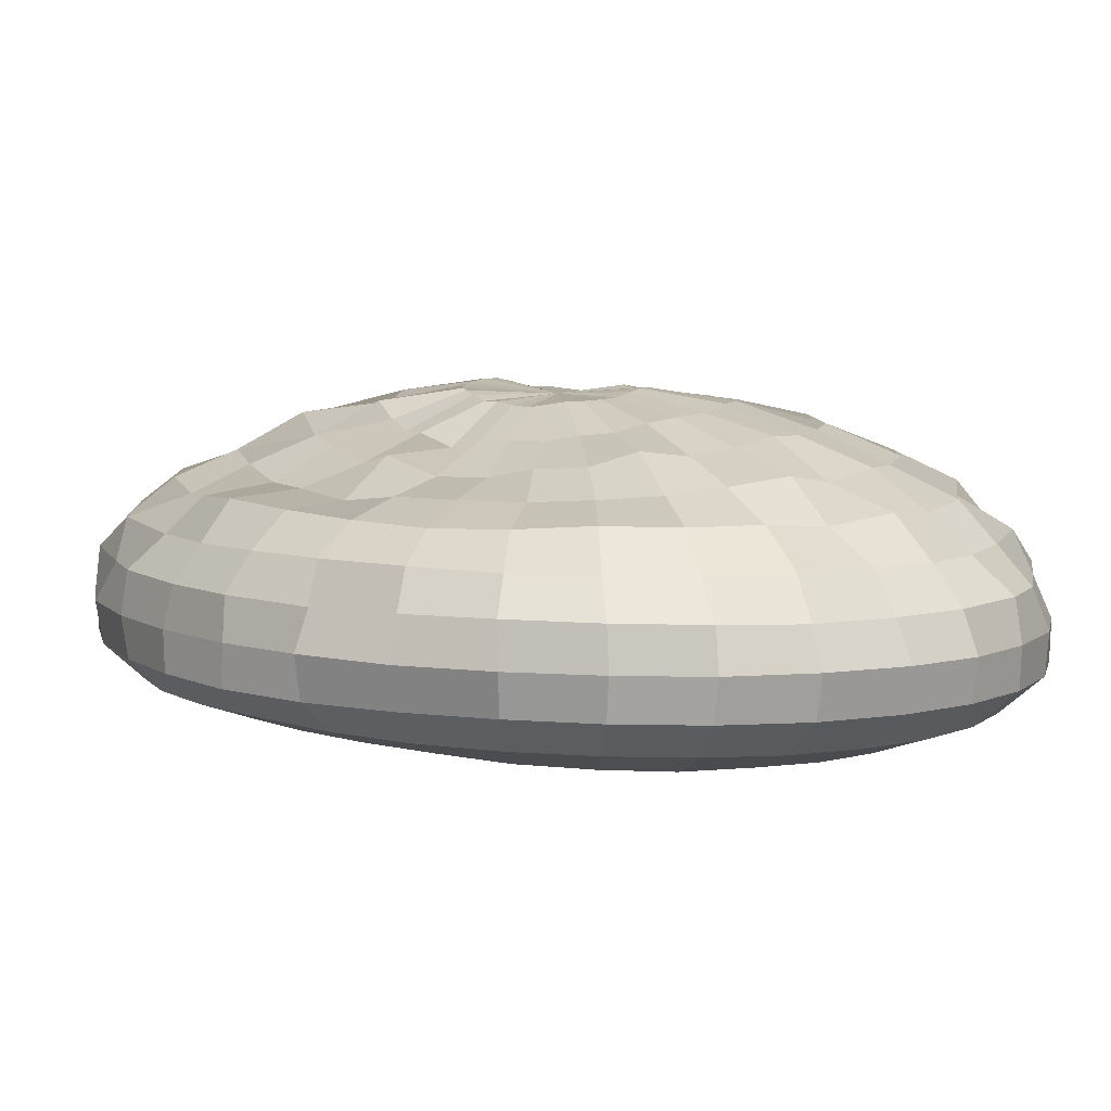
<metadata>
{"format":"obj","ext":"obj","renderer":"f3d","projection":"perspective","resolution":1024,"background":"white","views":[{"elev":8.0,"azim":-55.9,"up":"+Y"}]}
</metadata>
<code>
o Sphere
v 0.000394 0.176 -0.2833
v 0.000416 0.124 -0.4366
v -0.0006 0.04047 -0.5167
v 0.000628 -0.002355 -0.53
v 2.6e-05 -0.04631 -0.5271
v -0.000738 -0.1054 -0.4131
v 0.01527 0.2233 -0.1021
v 0.03125 0.2053 -0.1943
v 0.04585 0.1826 -0.2819
v 0.05876 0.1576 -0.3652
v 0.06574 0.1074 -0.4096
v 0.07569 0.08267 -0.4742
v 0.08002 0.04035 -0.505
v 0.08348 -0.002212 -0.5203
v 0.08308 -0.04625 -0.5173
v 0.07465 -0.08217 -0.4669
v 0.06053 -0.1032 -0.4047
v 0.04829 -0.1125 -0.3114
v 0.03412 -0.1188 -0.2401
v 0.01777 -0.1288 -0.1568
v 0.008754 -0.1354 -0.08517
v 0.03033 0.223 -0.09555
v 0.06087 0.2046 -0.1818
v 0.08927 0.1848 -0.2674
v 0.1109 0.1461 -0.3328
v 0.1328 0.1216 -0.4035
v 0.1434 0.07606 -0.4378
v 0.1589 0.04125 -0.4779
v 0.1637 -0.002228 -0.4921
v 0.1622 -0.0461 -0.4853
v 0.1446 -0.08078 -0.4402
v 0.1268 -0.1 -0.3738
v 0.09288 -0.108 -0.2889
v 0.0696 -0.1159 -0.2264
v 0.04113 -0.1277 -0.1465
v 0.01984 -0.1355 -0.08084
v 0.04267 0.2188 -0.08396
v 0.08691 0.2056 -0.1632
v 0.1269 0.1774 -0.235
v 0.163 0.1506 -0.3026
v 0.1918 0.119 -0.3583
v 0.2136 0.07963 -0.4001
v 0.2287 0.0383 -0.4257
v 0.239 -0.001944 -0.4437
v 0.2351 -0.04594 -0.4366
v 0.2116 -0.0797 -0.3906
v 0.179 -0.0973 -0.3369
v 0.1371 -0.1054 -0.2595
v 0.1058 -0.1133 -0.2003
v 0.06268 -0.1271 -0.1301
v 0.03308 -0.1354 -0.07199
v 0.05244 0.2136 -0.0684
v 0.1091 0.202 -0.1357
v 0.1631 0.1806 -0.2011
v 0.2073 0.1518 -0.2586
v 0.242 0.1143 -0.3006
v 0.2784 0.0844 -0.3441
v 0.2938 0.03991 -0.3642
v 0.305 -0.000978 -0.378
v 0.2995 -0.04623 -0.3712
v 0.2675 -0.07921 -0.3344
v 0.2292 -0.09706 -0.2826
v 0.1753 -0.1044 -0.2205
v 0.1368 -0.1122 -0.1677
v 0.08231 -0.1264 -0.1135
v 0.04675 -0.1352 -0.05665
v 0.06295 0.2141 -0.05194
v 0.127 0.1974 -0.1029
v 0.1872 0.1717 -0.1538
v 0.2462 0.1557 -0.2045
v 0.2913 0.1208 -0.2442
v 0.3192 0.07874 -0.2657
v 0.3448 0.04281 -0.2887
v 0.359 -0.000667 -0.2977
v 0.3527 -0.04634 -0.2931
v 0.3162 -0.08073 -0.2613
v 0.2692 -0.09913 -0.2256
v 0.207 -0.1065 -0.1749
v 0.1569 -0.1131 -0.1328
v 0.1041 -0.1265 -0.08768
v 0.05485 -0.1348 -0.04185
v 0.000344 0.2125 0.000841
v 0.06957 0.2118 -0.03227
v 0.1411 0.1932 -0.0676
v 0.2121 0.1794 -0.104
v 0.2676 0.1454 -0.1381
v 0.3215 0.1199 -0.1669
v 0.3538 0.08095 -0.1851
v 0.3861 0.04195 -0.2
v 0.3921 -0.00296 -0.2026
v 0.3934 -0.04627 -0.2021
v 0.3532 -0.08333 -0.1814
v 0.2979 -0.1016 -0.1559
v 0.2323 -0.11 -0.1241
v 0.1747 -0.1151 -0.08789
v 0.1174 -0.1261 -0.05777
v 0.06083 -0.1345 -0.02794
v 0.07396 0.2101 -0.01239
v 0.1526 0.1964 -0.03168
v 0.2231 0.1744 -0.04721
v 0.2935 0.1572 -0.07151
v 0.3361 0.1149 -0.0831
v 0.3736 0.07903 -0.09267
v 0.4017 0.03899 -0.09946
v 0.4167 -0.003298 -0.1029
v 0.4177 -0.04625 -0.103
v 0.3761 -0.08432 -0.09308
v 0.3245 -0.1057 -0.08017
v 0.2446 -0.1138 -0.06257
v 0.1831 -0.1165 -0.04788
v 0.1252 -0.1256 -0.0258
v 0.06556 -0.1338 -0.01144
v 0.07689 0.2111 0.004861
v 0.1604 0.2046 0.004059
v 0.231 0.1773 0.006516
v 0.2933 0.1524 0.002596
v 0.3511 0.1236 0.001343
v 0.3787 0.0785 0.000895
v 0.4134 0.04041 0.002009
v 0.4245 -0.003571 0.000438
v 0.4259 -0.04625 7e-06
v 0.3881 -0.08551 -0.000101
v 0.328 -0.1078 -0.002792
v 0.2538 -0.1163 0.001976
v 0.1876 -0.1182 -0.004002
v 0.1252 -0.1253 0.003783
v 0.06788 -0.1329 0.0025
v 0.07882 0.2151 0.01947
v 0.1566 0.2029 0.04134
v 0.2323 0.188 0.05858
v 0.2922 0.1572 0.07342
v 0.3433 0.1243 0.08708
v 0.3817 0.08425 0.09634
v 0.4062 0.04089 0.1032
v 0.4195 -0.002183 0.1046
v 0.4177 -0.04626 0.103
v 0.383 -0.08613 0.09367
v 0.3243 -0.1108 0.07885
v 0.2517 -0.1176 0.06003
v 0.1841 -0.1199 0.04328
v 0.1221 -0.1254 0.02998
v 0.06681 -0.1325 0.01574
v 0.07709 0.2186 0.03508
v 0.1476 0.2008 0.07729
v 0.2174 0.1866 0.1094
v 0.2779 0.1596 0.1435
v 0.3237 0.1231 0.1682
v 0.3628 0.08645 0.189
v 0.3804 0.04189 0.1978
v 0.4002 -0.00027 0.2058
v 0.3935 -0.04625 0.2021
v 0.3613 -0.08706 0.1846
v 0.3089 -0.1114 0.1591
v 0.2375 -0.1206 0.1187
v 0.1747 -0.1212 0.08912
v 0.1158 -0.1262 0.05556
v 0.06211 -0.1326 0.03045
v 0.06837 0.2162 0.05365
v 0.1356 0.2062 0.108
v 0.1928 0.1813 0.1596
v 0.2499 0.1609 0.2085
v 0.2943 0.1248 0.2451
v 0.3232 0.08622 0.2698
v 0.3548 0.0458 0.2937
v 0.3552 -0.001618 0.2954
v 0.3541 -0.04625 0.2934
v 0.3255 -0.08782 0.269
v 0.2789 -0.1124 0.2326
v 0.2155 -0.1227 0.1775
v 0.1586 -0.1228 0.1326
v 0.1044 -0.1278 0.08263
v 0.05486 -0.1331 0.04458
v 0.05738 0.217 0.07056
v 0.1123 0.1979 0.1358
v 0.1668 0.1888 0.2073
v 0.2091 0.1546 0.2614
v 0.2499 0.1267 0.3123
v 0.2787 0.08718 0.3466
v 0.2886 0.04086 0.3593
v 0.3052 -0.000654 0.3791
v 0.3012 -0.04625 0.3735
v 0.2768 -0.08856 0.3439
v 0.235 -0.1119 0.2936
v 0.1855 -0.1245 0.2321
v 0.134 -0.1238 0.1695
v 0.08754 -0.1296 0.112
v 0.04636 -0.1337 0.05635
v 0.04374 0.2163 0.08267
v 0.09023 0.2077 0.1661
v 0.1281 0.1813 0.2386
v 0.1658 0.1571 0.3088
v 0.1964 0.1266 0.3664
v 0.2127 0.08438 0.3967
v 0.2342 0.04394 0.4347
v 0.2352 -0.00306 0.4379
v 0.2366 -0.04625 0.4392
v 0.2152 -0.08793 0.4029
v 0.1867 -0.1123 0.3461
v 0.1426 -0.1245 0.2746
v 0.1078 -0.1256 0.2003
v 0.06696 -0.13 0.1337
v 0.03537 -0.1343 0.06779
v 0.03045 0.2203 0.09445
v 0.0604 0.2051 0.1823
v 0.08907 0.1883 0.2701
v 0.1153 0.1568 0.3424
v 0.1322 0.1189 0.3965
v 0.1495 0.08672 0.4507
v 0.1556 0.04081 0.4717
v 0.1625 -0.002548 0.4893
v 0.1629 -0.04626 0.4878
v 0.1479 -0.08704 0.4463
v 0.1275 -0.1125 0.3834
v 0.09674 -0.1237 0.3032
v 0.07334 -0.1267 0.2294
v 0.04775 -0.1304 0.1467
v 0.02344 -0.1346 0.07572
v 0.01551 0.2225 0.1019
v 0.03128 0.2116 0.1983
v 0.04529 0.1856 0.2838
v 0.05811 0.1534 0.359
v 0.06951 0.1226 0.4287
v 0.0737 0.08118 0.4685
v 0.0802 0.04124 0.5041
v 0.08317 -0.001789 0.5214
v 0.08309 -0.04626 0.5179
v 0.07524 -0.0867 0.4727
v 0.06317 -0.1124 0.4067
v 0.0517 -0.1228 0.3213
v 0.03481 -0.1274 0.2436
v 0.02549 -0.1312 0.1583
v 0.01281 -0.1348 0.07907
v -0.000452 0.2225 0.1046
v 0.00078 0.2109 0.2039
v 0.000481 0.1836 0.2881
v -0.000428 0.1567 0.3696
v 0.000877 0.117 0.4296
v 0.000549 0.07926 0.4759
v -0.000859 0.04354 0.5221
v 8.8e-05 -0.002292 0.5299
v -0 -0.04625 0.5282
v 5e-05 -0.08666 0.4806
v -0.001475 -0.111 0.4135
v -0.002307 -0.1235 0.3302
v 0.000321 -0.1268 0.2448
v -0.002591 -0.1322 0.1641
v 0.001861 -0.1352 0.08055
v -0.01645 0.2196 0.1023
v -0.03044 0.2036 0.1977
v -0.04632 0.1862 0.2865
v -0.05627 0.1464 0.3521
v -0.06933 0.1235 0.4289
v -0.07488 0.08088 0.4716
v -0.08266 0.04143 0.507
v -0.08407 -0.001348 0.5242
v -0.08309 -0.04625 0.518
v -0.0753 -0.08634 0.47
v -0.06533 -0.1102 0.4047
v -0.05218 -0.1231 0.3196
v -0.03989 -0.127 0.2454
v -0.024 -0.1331 0.1575
v -0.01277 -0.1359 0.0806
v -0.03173 0.2147 0.09548
v -0.06188 0.2009 0.1847
v -0.08799 0.1769 0.2662
v -0.1153 0.1573 0.3442
v -0.1314 0.1148 0.3919
v -0.1491 0.08293 0.4493
v -0.1606 0.04171 0.4785
v -0.1661 -0.000171 0.4972
v -0.163 -0.04625 0.488
v -0.1474 -0.08605 0.4412
v -0.1282 -0.1095 0.3837
v -0.09729 -0.1231 0.3013
v -0.07531 -0.1275 0.2324
v -0.04631 -0.1341 0.1493
v -0.02455 -0.1368 0.07719
v -0.04623 0.2129 0.08559
v -0.08812 0.1961 0.1662
v -0.1249 0.1705 0.2391
v -0.1622 0.1487 0.3025
v -0.1914 0.1203 0.3594
v -0.2192 0.08533 0.4069
v -0.2301 0.04049 0.4299
v -0.2413 -8e-06 0.4478
v -0.2366 -0.04625 0.4391
v -0.2149 -0.08548 0.3968
v -0.1821 -0.1092 0.346
v -0.1452 -0.1236 0.2749
v -0.1065 -0.1294 0.2097
v -0.06774 -0.1352 0.1385
v -0.03281 -0.1378 0.0711
v -0.05843 0.2117 0.07293
v -0.1064 0.1864 0.1396
v -0.1618 0.1765 0.205
v -0.199 0.1409 0.257
v -0.2437 0.1193 0.306
v -0.2741 0.08192 0.3398
v -0.2982 0.04367 0.371
v -0.3051 -0.000855 0.3786
v -0.3005 -0.04604 0.371
v -0.2723 -0.08405 0.3403
v -0.2353 -0.1099 0.2944
v -0.185 -0.122 0.2346
v -0.1337 -0.1317 0.1838
v -0.09026 -0.1366 0.1193
v -0.0418 -0.1388 0.0629
v -0.003591 -0.1381 -0.003314
v -0.06817 0.2108 0.05704
v -0.1243 0.1836 0.1106
v -0.1792 0.1604 0.1585
v -0.2304 0.1361 0.2
v -0.2899 0.1213 0.2424
v -0.3221 0.08051 0.2668
v -0.3516 0.04496 0.2914
v -0.3557 -0.000573 0.2964
v -0.3515 -0.04545 0.2913
v -0.3194 -0.0835 0.265
v -0.2778 -0.1078 0.233
v -0.2152 -0.1225 0.1821
v -0.1662 -0.1315 0.1437
v -0.1054 -0.1371 0.09445
v -0.05307 -0.1398 0.05168
v -0.07463 0.2076 0.0388
v -0.1348 0.1773 0.07677
v -0.1978 0.1567 0.1069
v -0.2568 0.1326 0.1404
v -0.3162 0.115 0.1628
v -0.3601 0.08203 0.1863
v -0.3893 0.04562 0.1998
v -0.3959 -0.000409 0.2051
v -0.3856 -0.04581 0.1994
v -0.3584 -0.08194 0.1846
v -0.3012 -0.1079 0.1536
v -0.2431 -0.1186 0.1282
v -0.1846 -0.1301 0.09371
v -0.1195 -0.1362 0.06312
v -0.06286 -0.1399 0.03604
v -0.07842 0.2043 0.01939
v -0.1433 0.1767 0.03954
v -0.2051 0.1464 0.05786
v -0.2746 0.1321 0.07068
v -0.3348 0.1124 0.08241
v -0.3868 0.08444 0.09617
v -0.4058 0.04351 0.1004
v -0.4243 -0.000211 0.1049
v -0.4098 -0.04624 0.1019
v -0.3755 -0.08242 0.09211
v -0.3189 -0.1039 0.07854
v -0.2562 -0.1167 0.05931
v -0.1937 -0.1269 0.04498
v -0.1293 -0.1346 0.03088
v -0.06844 -0.1384 0.01595
v -0.08037 0.2057 0.000488
v -0.1451 0.1736 0.003824
v -0.2122 0.1445 0.001523
v -0.2799 0.1313 0.000914
v -0.3448 0.1155 0.000313
v -0.3943 0.0848 -0.000634
v -0.4107 0.04139 0.0013
v -0.4293 -6e-05 -0.001058
v -0.4221 -0.04649 -6e-05
v -0.3795 -0.08195 -0.001028
v -0.3274 -0.1014 -0.001678
v -0.2535 -0.1144 -0.00357
v -0.1962 -0.1224 -0.006623
v -0.1335 -0.133 -0.002939
v -0.06882 -0.1371 -0.002678
v -0.07959 0.2087 -0.01867
v -0.1395 0.1653 -0.034
v -0.2161 0.1625 -0.05629
v -0.2715 0.1221 -0.06689
v -0.3401 0.119 -0.08367
v -0.3783 0.08307 -0.0945
v -0.4115 0.04414 -0.1001
v -0.4131 -0.001984 -0.1024
v -0.4155 -0.0463 -0.1028
v -0.3707 -0.08032 -0.09434
v -0.322 -0.1004 -0.08198
v -0.2485 -0.1128 -0.06158
v -0.1873 -0.1203 -0.05391
v -0.1306 -0.1317 -0.03576
v -0.06706 -0.1361 -0.02034
v -0.07468 0.2078 -0.03849
v -0.1361 0.178 -0.07519
v -0.192 0.1501 -0.1052
v -0.2542 0.1281 -0.1357
v -0.325 0.1228 -0.1672
v -0.3524 0.08085 -0.1819
v -0.3793 0.04235 -0.1957
v -0.3892 -0.001789 -0.2002
v -0.3874 -0.04592 -0.2004
v -0.3555 -0.08013 -0.1811
v -0.3008 -0.1017 -0.1564
v -0.2331 -0.1132 -0.1302
v -0.1773 -0.1195 -0.09469
v -0.1197 -0.1309 -0.067
v -0.06391 -0.1353 -0.03711
v -0.06916 0.2129 -0.05723
v -0.1159 0.1766 -0.1092
v -0.1745 0.1628 -0.1592
v -0.2221 0.1274 -0.199
v -0.2848 0.1169 -0.2376
v -0.3146 0.07939 -0.2631
v -0.3441 0.04437 -0.2886
v -0.3507 -0.001881 -0.2923
v -0.3469 -0.04624 -0.2874
v -0.3198 -0.08154 -0.2678
v -0.274 -0.1035 -0.2293
v -0.2082 -0.1134 -0.1765
v -0.1627 -0.1223 -0.1393
v -0.1046 -0.1292 -0.09594
v -0.05881 -0.1347 -0.05135
v -0.06041 0.2168 -0.07312
v -0.09642 0.1856 -0.1417
v -0.1525 0.1699 -0.2001
v -0.1912 0.1398 -0.2572
v -0.2341 0.1105 -0.2999
v -0.28 0.0872 -0.3481
v -0.285 0.04074 -0.3602
v -0.301 -0.00034 -0.3761
v -0.2967 -0.04641 -0.3696
v -0.2721 -0.08281 -0.3365
v -0.2347 -0.1075 -0.2943
v -0.1792 -0.1175 -0.2269
v -0.1374 -0.1229 -0.1745
v -0.08997 -0.1289 -0.1176
v -0.051 -0.1346 -0.06328
v -0.04785 0.2173 -0.08649
v -0.08732 0.2032 -0.1669
v -0.1113 0.1651 -0.2343
v -0.155 0.1499 -0.3048
v -0.1923 0.1205 -0.361
v -0.2142 0.08231 -0.4038
v -0.2329 0.04538 -0.4336
v -0.2351 -0.00065 -0.4392
v -0.2344 -0.04631 -0.4362
v -0.2142 -0.0853 -0.3987
v -0.1825 -0.1084 -0.3429
v -0.1436 -0.1194 -0.2684
v -0.1071 -0.1259 -0.2026
v -0.07409 -0.13 -0.1339
v -0.04011 -0.1352 -0.07331
v -0.03335 0.2186 -0.09596
v -0.0607 0.1994 -0.1802
v -0.08833 0.1865 -0.2697
v -0.1068 0.1416 -0.3279
v -0.1343 0.1219 -0.4015
v -0.1492 0.08452 -0.4502
v -0.1598 0.04538 -0.4801
v -0.1645 -0.000493 -0.4947
v -0.1603 -0.04653 -0.482
v -0.1469 -0.08523 -0.4438
v -0.1272 -0.1092 -0.3841
v -0.1001 -0.1223 -0.2956
v -0.07215 -0.1244 -0.2261
v -0.05294 -0.1321 -0.1486
v -0.02713 -0.1359 -0.08022
v -0.01753 0.2198 -0.1014
v -0.03138 0.2 -0.1914
v -0.04405 0.1838 -0.2819
v -0.05697 0.1473 -0.3543
v -0.0677 0.1184 -0.4225
v -0.07594 0.07853 -0.4687
v -0.08164 0.04276 -0.5066
v -0.08206 -0.000972 -0.5205
v -0.08249 -0.04639 -0.5157
v -0.07559 -0.08435 -0.4708
v -0.06469 -0.1081 -0.4078
v -0.04794 -0.1203 -0.3162
v -0.04383 -0.124 -0.2395
v -0.02399 -0.1318 -0.1589
v -0.01448 -0.1361 -0.08416
v -0.001075 0.2215 -0.1036
v 3e-05 0.2079 -0.2006
v 0.000838 0.1432 -0.3547
v -0.000547 0.07806 -0.4762
v -0.00044 -0.08382 -0.4783
v -0.001544 -0.1161 -0.3228
v -0.002869 -0.1223 -0.2441
v -0.002521 -0.1301 -0.1609
v -0.002501 -0.1358 -0.08619
f 477 2 11 12
f 481 480 19 20
f 3 477 12 13
f 482 481 20 21
f 4 3 13 14
f 474 82 7
f 308 482 21
f 5 4 14 15
f 475 474 7 8
f 478 5 15 16
f 1 475 8 9
f 6 478 16 17
f 476 1 9 10
f 479 6 17 18
f 2 476 10 11
f 480 479 18 19
f 18 17 32 33
f 11 10 25 26
f 19 18 33 34
f 12 11 26 27
f 20 19 34 35
f 13 12 27 28
f 21 20 35 36
f 14 13 28 29
f 7 82 22
f 308 21 36
f 15 14 29 30
f 8 7 22 23
f 16 15 30 31
f 9 8 23 24
f 17 16 31 32
f 10 9 24 25
f 308 36 51
f 30 29 44 45
f 23 22 37 38
f 31 30 45 46
f 24 23 38 39
f 32 31 46 47
f 25 24 39 40
f 33 32 47 48
f 26 25 40 41
f 34 33 48 49
f 27 26 41 42
f 35 34 49 50
f 28 27 42 43
f 36 35 50 51
f 29 28 43 44
f 22 82 37
f 49 48 63 64
f 42 41 56 57
f 50 49 64 65
f 43 42 57 58
f 51 50 65 66
f 44 43 58 59
f 37 82 52
f 308 51 66
f 45 44 59 60
f 38 37 52 53
f 46 45 60 61
f 39 38 53 54
f 47 46 61 62
f 40 39 54 55
f 48 47 62 63
f 41 40 55 56
f 53 52 67 68
f 61 60 75 76
f 54 53 68 69
f 62 61 76 77
f 55 54 69 70
f 63 62 77 78
f 56 55 70 71
f 64 63 78 79
f 57 56 71 72
f 65 64 79 80
f 58 57 72 73
f 66 65 80 81
f 59 58 73 74
f 52 82 67
f 308 66 81
f 60 59 74 75
f 72 71 87 88
f 80 79 95 96
f 73 72 88 89
f 81 80 96 97
f 74 73 89 90
f 67 82 83
f 308 81 97
f 75 74 90 91
f 68 67 83 84
f 76 75 91 92
f 69 68 84 85
f 77 76 92 93
f 70 69 85 86
f 78 77 93 94
f 71 70 86 87
f 79 78 94 95
f 92 91 106 107
f 85 84 99 100
f 93 92 107 108
f 86 85 100 101
f 94 93 108 109
f 87 86 101 102
f 95 94 109 110
f 88 87 102 103
f 96 95 110 111
f 89 88 103 104
f 97 96 111 112
f 90 89 104 105
f 83 82 98
f 308 97 112
f 91 90 105 106
f 84 83 98 99
f 111 110 125 126
f 104 103 118 119
f 112 111 126 127
f 105 104 119 120
f 98 82 113
f 308 112 127
f 106 105 120 121
f 99 98 113 114
f 107 106 121 122
f 100 99 114 115
f 108 107 122 123
f 101 100 115 116
f 109 108 123 124
f 102 101 116 117
f 110 109 124 125
f 103 102 117 118
f 115 114 129 130
f 123 122 137 138
f 116 115 130 131
f 124 123 138 139
f 117 116 131 132
f 125 124 139 140
f 118 117 132 133
f 126 125 140 141
f 119 118 133 134
f 127 126 141 142
f 120 119 134 135
f 113 82 128
f 308 127 142
f 121 120 135 136
f 114 113 128 129
f 122 121 136 137
f 134 133 148 149
f 142 141 156 157
f 135 134 149 150
f 128 82 143
f 308 142 157
f 136 135 150 151
f 129 128 143 144
f 137 136 151 152
f 130 129 144 145
f 138 137 152 153
f 131 130 145 146
f 139 138 153 154
f 132 131 146 147
f 140 139 154 155
f 133 132 147 148
f 141 140 155 156
f 153 152 167 168
f 146 145 160 161
f 154 153 168 169
f 147 146 161 162
f 155 154 169 170
f 148 147 162 163
f 156 155 170 171
f 149 148 163 164
f 157 156 171 172
f 150 149 164 165
f 143 82 158
f 308 157 172
f 151 150 165 166
f 144 143 158 159
f 152 151 166 167
f 145 144 159 160
f 172 171 186 187
f 165 164 179 180
f 158 82 173
f 308 172 187
f 166 165 180 181
f 159 158 173 174
f 167 166 181 182
f 160 159 174 175
f 168 167 182 183
f 161 160 175 176
f 169 168 183 184
f 162 161 176 177
f 170 169 184 185
f 163 162 177 178
f 171 170 185 186
f 164 163 178 179
f 184 183 198 199
f 177 176 191 192
f 185 184 199 200
f 178 177 192 193
f 186 185 200 201
f 179 178 193 194
f 187 186 201 202
f 180 179 194 195
f 173 82 188
f 308 187 202
f 181 180 195 196
f 174 173 188 189
f 182 181 196 197
f 175 174 189 190
f 183 182 197 198
f 176 175 190 191
f 188 82 203
f 308 202 217
f 196 195 210 211
f 189 188 203 204
f 197 196 211 212
f 190 189 204 205
f 198 197 212 213
f 191 190 205 206
f 199 198 213 214
f 192 191 206 207
f 200 199 214 215
f 193 192 207 208
f 201 200 215 216
f 194 193 208 209
f 202 201 216 217
f 195 194 209 210
f 207 206 221 222
f 215 214 229 230
f 208 207 222 223
f 216 215 230 231
f 209 208 223 224
f 217 216 231 232
f 210 209 224 225
f 203 82 218
f 308 217 232
f 211 210 225 226
f 204 203 218 219
f 212 211 226 227
f 205 204 219 220
f 213 212 227 228
f 206 205 220 221
f 214 213 228 229
f 226 225 240 241
f 219 218 233 234
f 227 226 241 242
f 220 219 234 235
f 228 227 242 243
f 221 220 235 236
f 229 228 243 244
f 222 221 236 237
f 230 229 244 245
f 223 222 237 238
f 231 230 245 246
f 224 223 238 239
f 232 231 246 247
f 225 224 239 240
f 218 82 233
f 308 232 247
f 245 244 259 260
f 238 237 252 253
f 246 245 260 261
f 239 238 253 254
f 247 246 261 262
f 240 239 254 255
f 233 82 248
f 308 247 262
f 241 240 255 256
f 234 233 248 249
f 242 241 256 257
f 235 234 249 250
f 243 242 257 258
f 236 235 250 251
f 244 243 258 259
f 237 236 251 252
f 249 248 263 264
f 257 256 271 272
f 250 249 264 265
f 258 257 272 273
f 251 250 265 266
f 259 258 273 274
f 252 251 266 267
f 260 259 274 275
f 253 252 267 268
f 261 260 275 276
f 254 253 268 269
f 262 261 276 277
f 255 254 269 270
f 248 82 263
f 308 262 277
f 256 255 270 271
f 268 267 282 283
f 276 275 290 291
f 269 268 283 284
f 277 276 291 292
f 270 269 284 285
f 263 82 278
f 308 277 292
f 271 270 285 286
f 264 263 278 279
f 272 271 286 287
f 265 264 279 280
f 273 272 287 288
f 266 265 280 281
f 274 273 288 289
f 267 266 281 282
f 275 274 289 290
f 287 286 301 302
f 280 279 294 295
f 288 287 302 303
f 281 280 295 296
f 289 288 303 304
f 282 281 296 297
f 290 289 304 305
f 283 282 297 298
f 291 290 305 306
f 284 283 298 299
f 292 291 306 307
f 285 284 299 300
f 278 82 293
f 308 292 307
f 286 285 300 301
f 279 278 293 294
f 306 305 321 322
f 299 298 314 315
f 307 306 322 323
f 300 299 315 316
f 293 82 309
f 308 307 323
f 301 300 316 317
f 294 293 309 310
f 302 301 317 318
f 295 294 310 311
f 303 302 318 319
f 296 295 311 312
f 304 303 319 320
f 297 296 312 313
f 305 304 320 321
f 298 297 313 314
f 319 318 333 334
f 312 311 326 327
f 320 319 334 335
f 313 312 327 328
f 321 320 335 336
f 314 313 328 329
f 322 321 336 337
f 315 314 329 330
f 323 322 337 338
f 316 315 330 331
f 309 82 324
f 308 323 338
f 317 316 331 332
f 310 309 324 325
f 318 317 332 333
f 311 310 325 326
f 338 337 352 353
f 331 330 345 346
f 324 82 339
f 308 338 353
f 332 331 346 347
f 325 324 339 340
f 333 332 347 348
f 326 325 340 341
f 334 333 348 349
f 327 326 341 342
f 335 334 349 350
f 328 327 342 343
f 336 335 350 351
f 329 328 343 344
f 337 336 351 352
f 330 329 344 345
f 342 341 356 357
f 350 349 364 365
f 343 342 357 358
f 351 350 365 366
f 344 343 358 359
f 352 351 366 367
f 345 344 359 360
f 353 352 367 368
f 346 345 360 361
f 339 82 354
f 308 353 368
f 347 346 361 362
f 340 339 354 355
f 348 347 362 363
f 341 340 355 356
f 349 348 363 364
f 361 360 375 376
f 354 82 369
f 308 368 383
f 362 361 376 377
f 355 354 369 370
f 363 362 377 378
f 356 355 370 371
f 364 363 378 379
f 357 356 371 372
f 365 364 379 380
f 358 357 372 373
f 366 365 380 381
f 359 358 373 374
f 367 366 381 382
f 360 359 374 375
f 368 367 382 383
f 380 379 394 395
f 373 372 387 388
f 381 380 395 396
f 374 373 388 389
f 382 381 396 397
f 375 374 389 390
f 383 382 397 398
f 376 375 390 391
f 369 82 384
f 308 383 398
f 377 376 391 392
f 370 369 384 385
f 378 377 392 393
f 371 370 385 386
f 379 378 393 394
f 372 371 386 387
f 384 82 399
f 308 398 413
f 392 391 406 407
f 385 384 399 400
f 393 392 407 408
f 386 385 400 401
f 394 393 408 409
f 387 386 401 402
f 395 394 409 410
f 388 387 402 403
f 396 395 410 411
f 389 388 403 404
f 397 396 411 412
f 390 389 404 405
f 398 397 412 413
f 391 390 405 406
f 403 402 417 418
f 411 410 425 426
f 404 403 418 419
f 412 411 426 427
f 405 404 419 420
f 413 412 427 428
f 406 405 420 421
f 399 82 414
f 308 413 428
f 407 406 421 422
f 400 399 414 415
f 408 407 422 423
f 401 400 415 416
f 409 408 423 424
f 402 401 416 417
f 410 409 424 425
f 422 421 436 437
f 415 414 429 430
f 423 422 437 438
f 416 415 430 431
f 424 423 438 439
f 417 416 431 432
f 425 424 439 440
f 418 417 432 433
f 426 425 440 441
f 419 418 433 434
f 427 426 441 442
f 420 419 434 435
f 428 427 442 443
f 421 420 435 436
f 414 82 429
f 308 428 443
f 441 440 455 456
f 434 433 448 449
f 442 441 456 457
f 435 434 449 450
f 443 442 457 458
f 436 435 450 451
f 429 82 444
f 308 443 458
f 437 436 451 452
f 430 429 444 445
f 438 437 452 453
f 431 430 445 446
f 439 438 453 454
f 432 431 446 447
f 440 439 454 455
f 433 432 447 448
f 453 452 467 468
f 446 445 460 461
f 454 453 468 469
f 447 446 461 462
f 455 454 469 470
f 448 447 462 463
f 456 455 470 471
f 449 448 463 464
f 457 456 471 472
f 450 449 464 465
f 458 457 472 473
f 451 450 465 466
f 444 82 459
f 308 458 473
f 452 451 466 467
f 445 444 459 460
f 472 471 480 481
f 465 464 477 3
f 473 472 481 482
f 466 465 3 4
f 459 82 474
f 308 473 482
f 467 466 4 5
f 460 459 474 475
f 468 467 5 478
f 461 460 475 1
f 469 468 478 6
f 462 461 1 476
f 470 469 6 479
f 463 462 476 2
f 471 470 479 480
f 464 463 2 477

</code>
